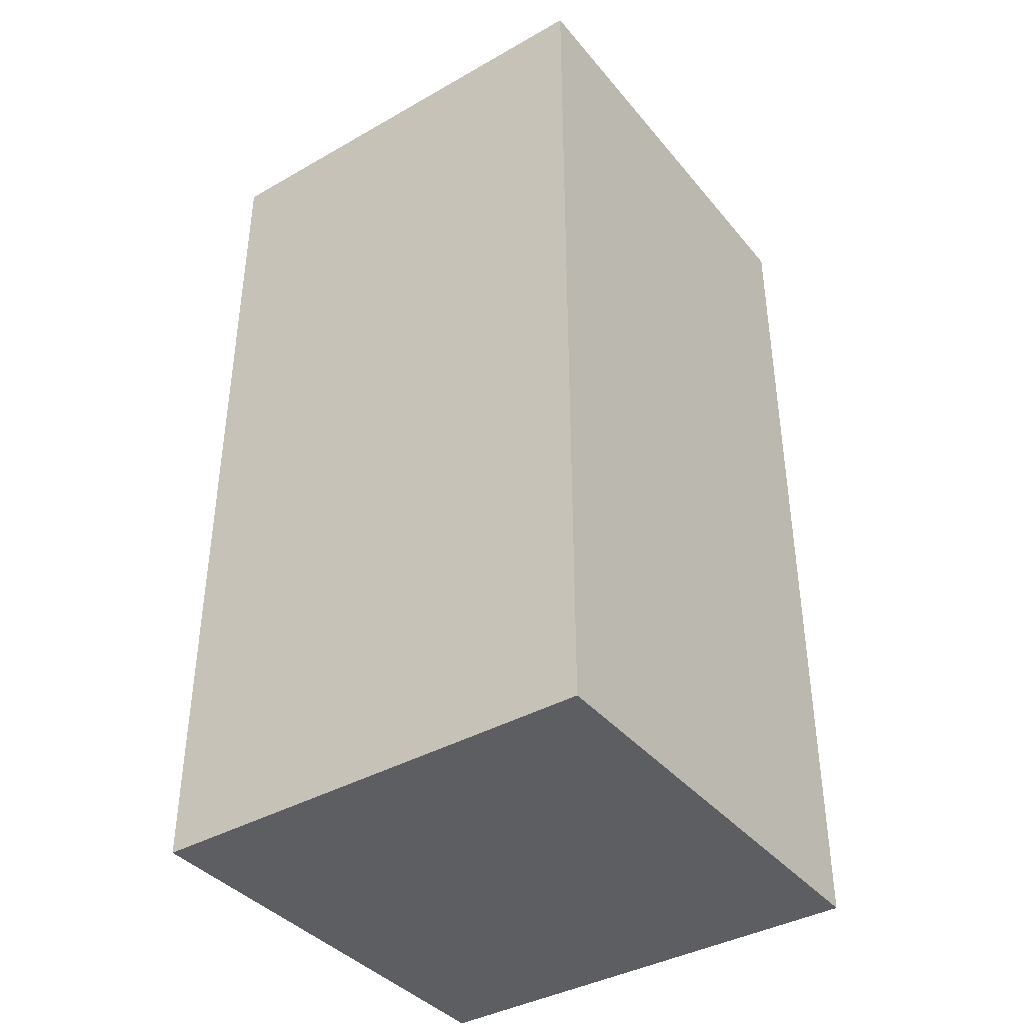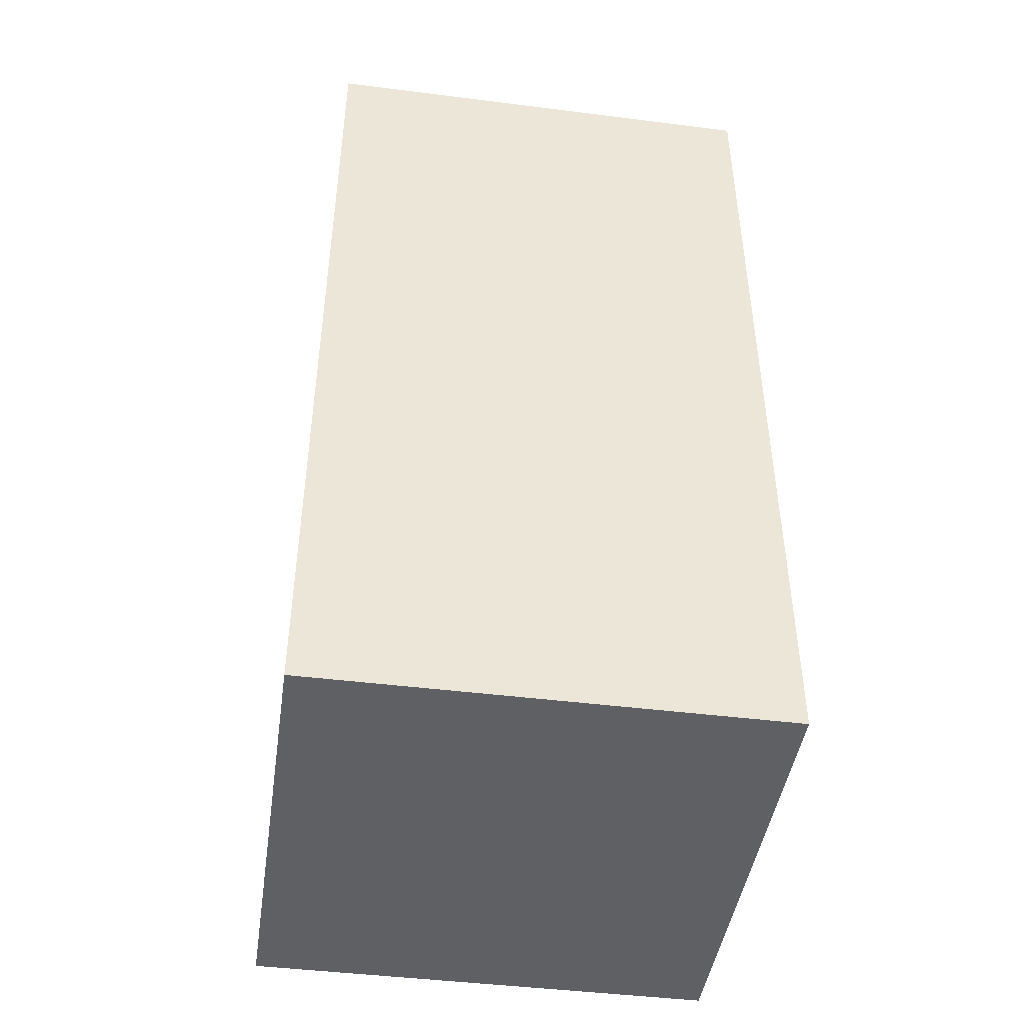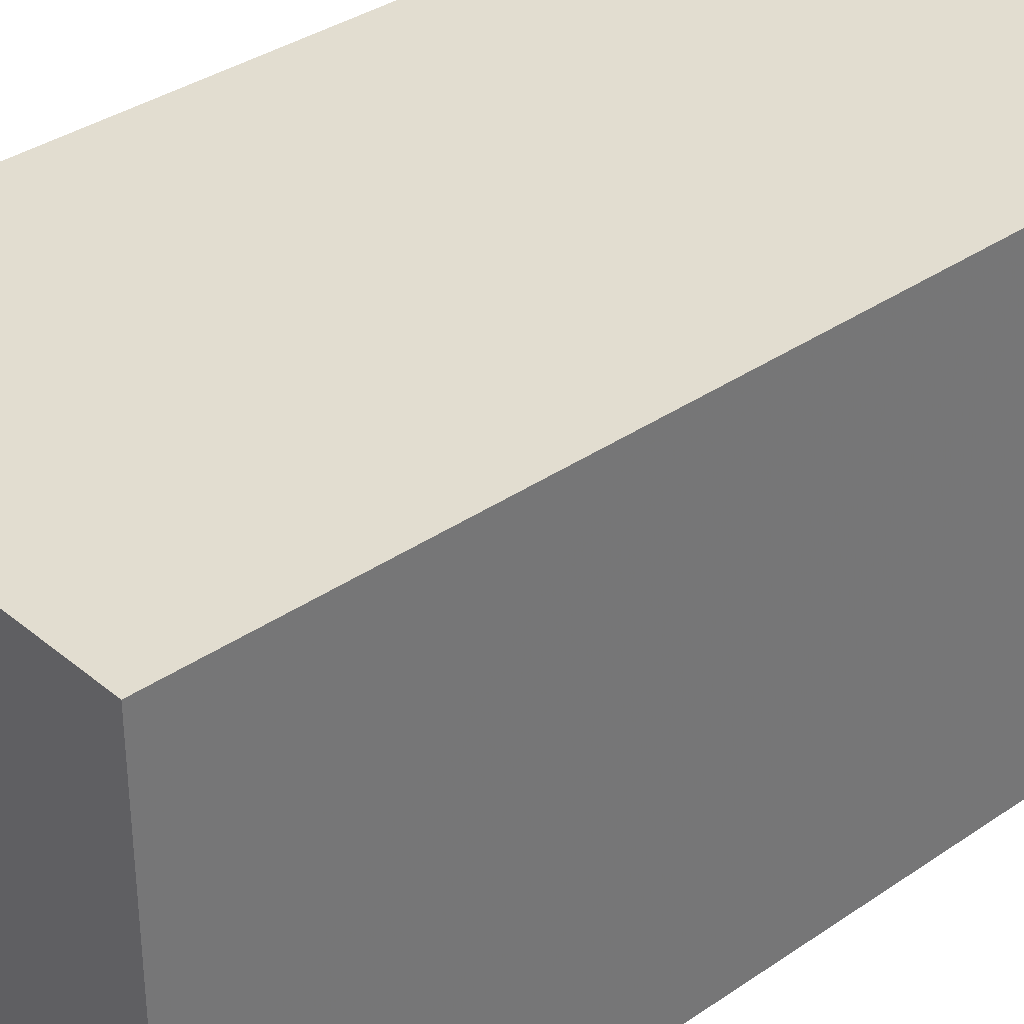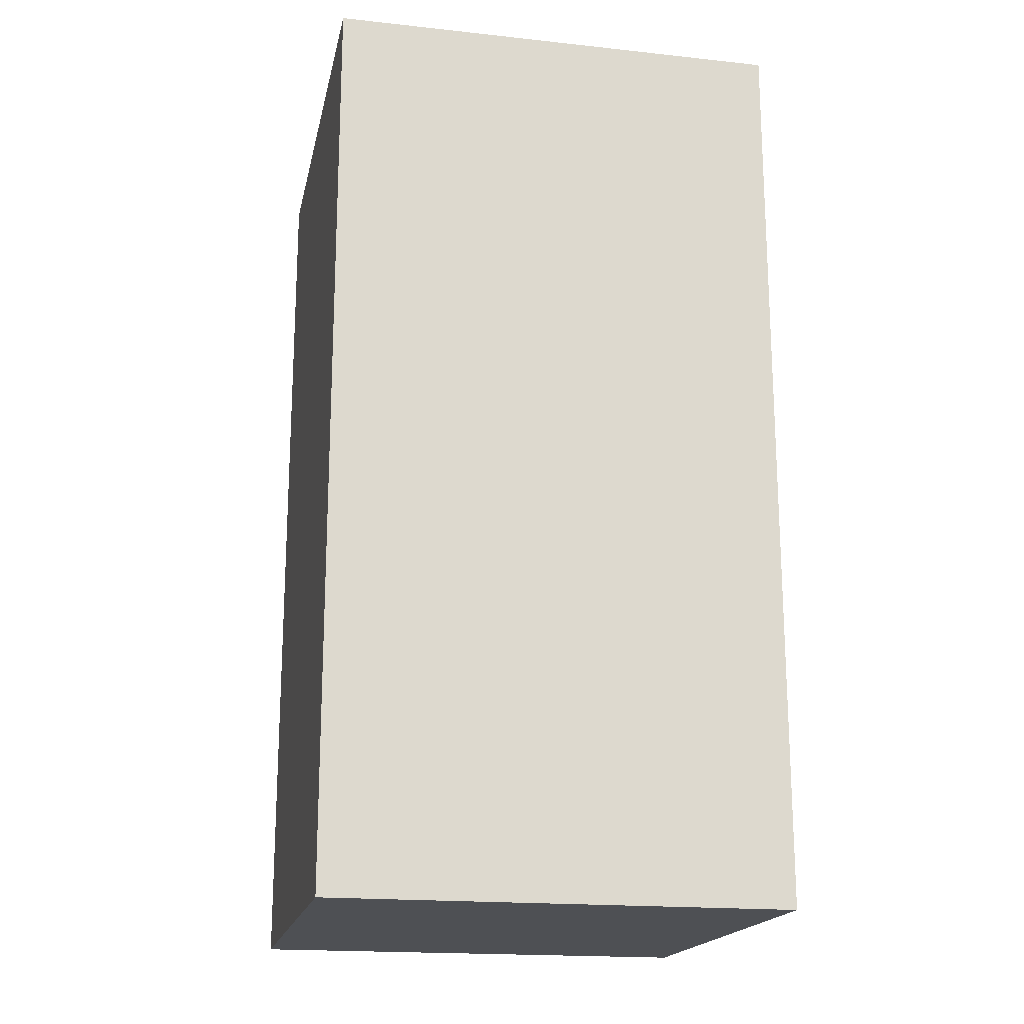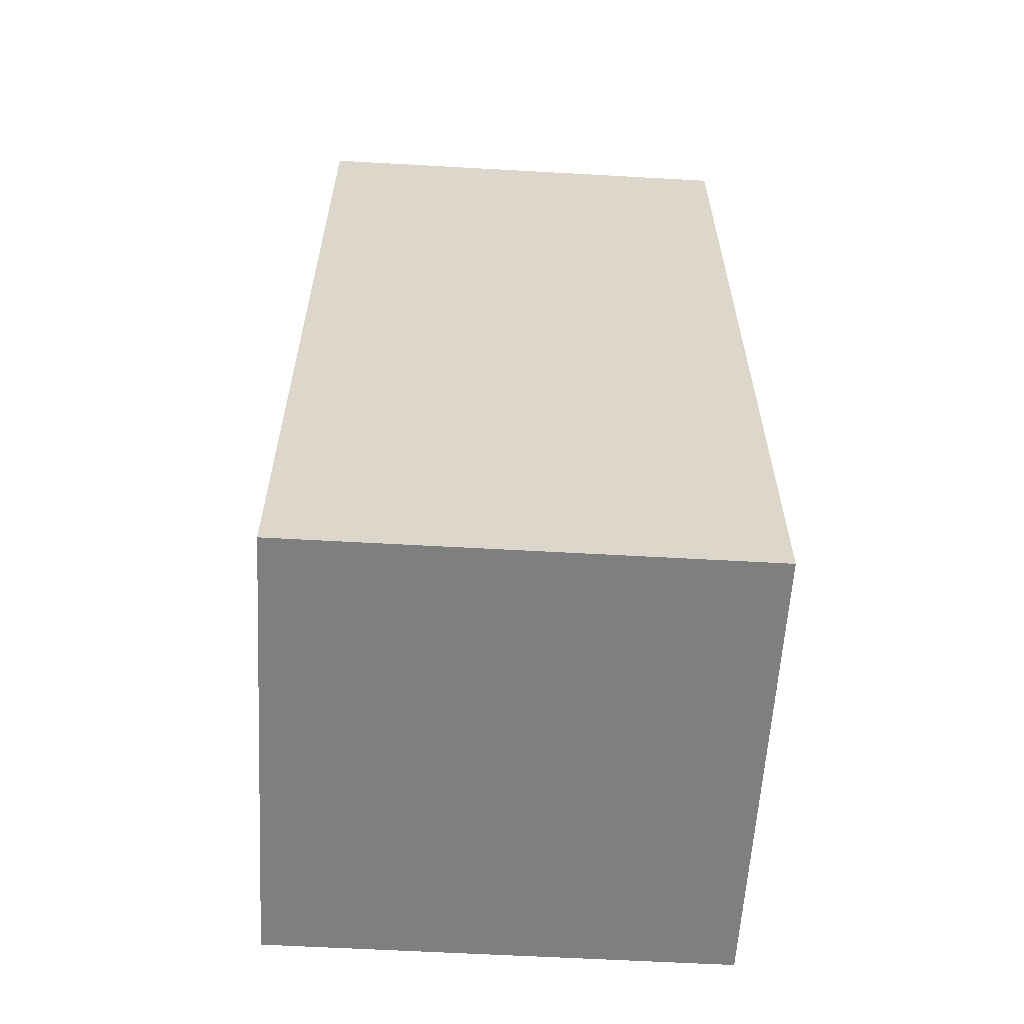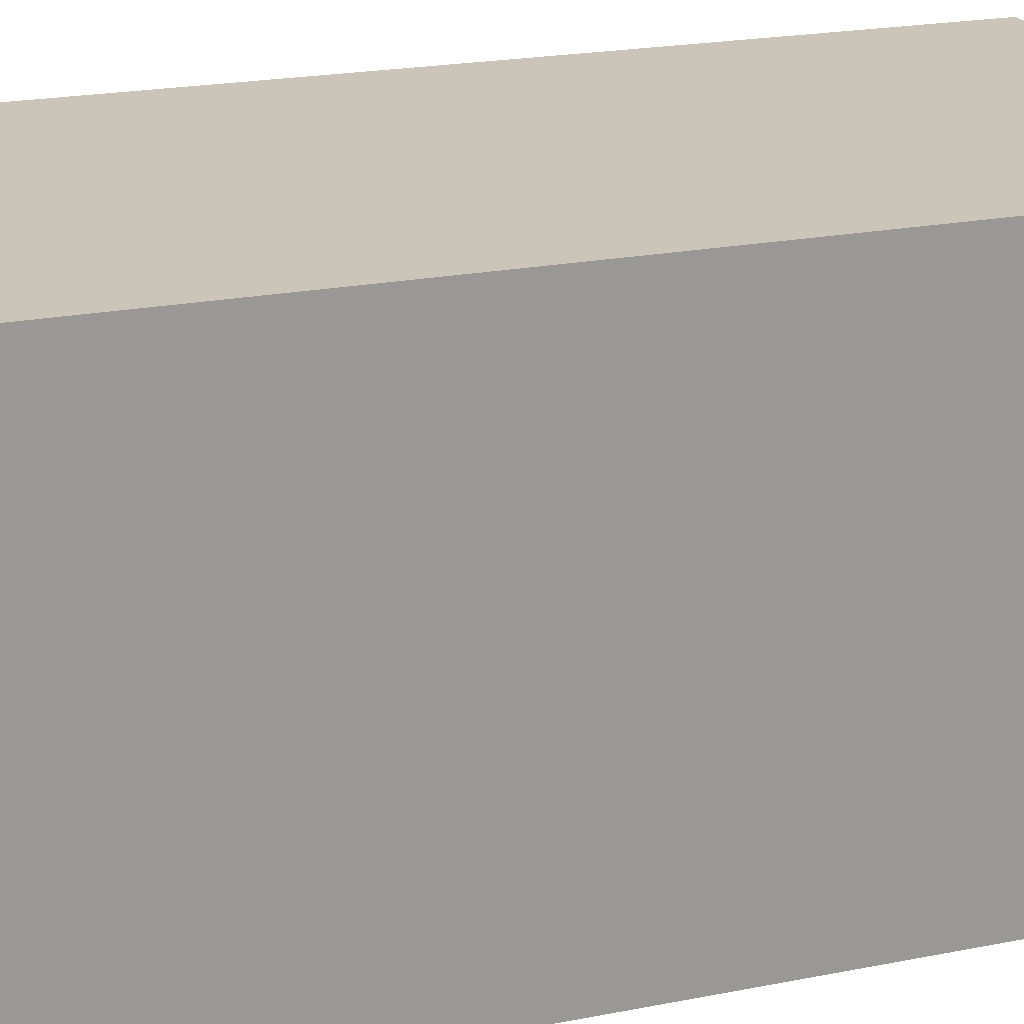
<metadata>
{"format":"obj","ext":"obj","renderer":"f3d","projection":"perspective","resolution":1024,"background":"white","views":[{"elev":-39.2,"azim":-144.7,"up":"+Y"},{"elev":-45.2,"azim":171.7,"up":"+Y"},{"elev":35.2,"azim":-132.4,"up":"+Z"},{"elev":-18.5,"azim":168.3,"up":"+Y"},{"elev":-59.8,"azim":176.7,"up":"+Y"},{"elev":20.5,"azim":69.8,"up":"+Z"}]}
</metadata>
<code>
v 1 0 -1
v 1 0 1
v -1 0 1
v -1 0 -1
v 1 4 -1
v 1 4 1
v -1 4 1
v -1 4 -1
f 2 3 4
f 8 7 6
f 5 6 2
f 6 7 3
f 7 8 4
f 5 1 4
f 1 2 4
f 5 8 6
f 1 5 2
f 2 6 3
f 3 7 4
f 8 5 4

</code>
